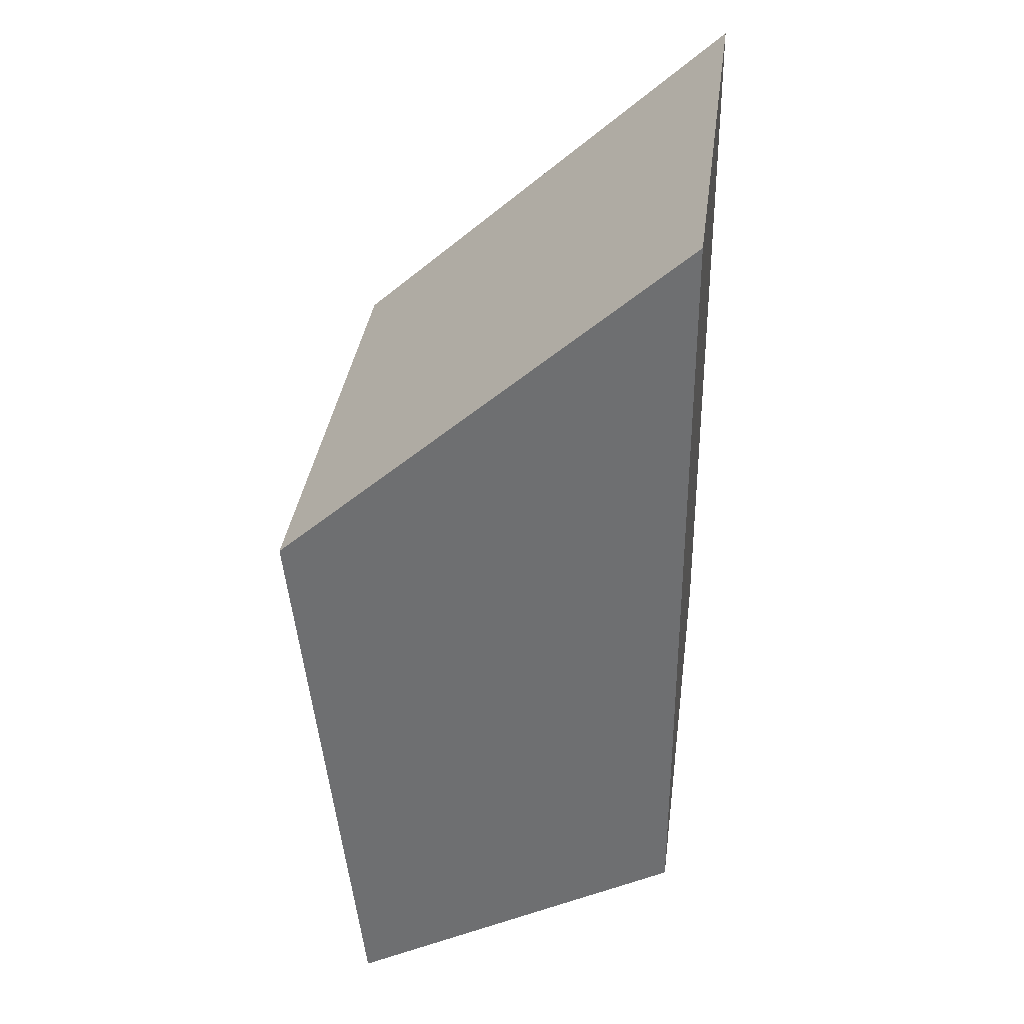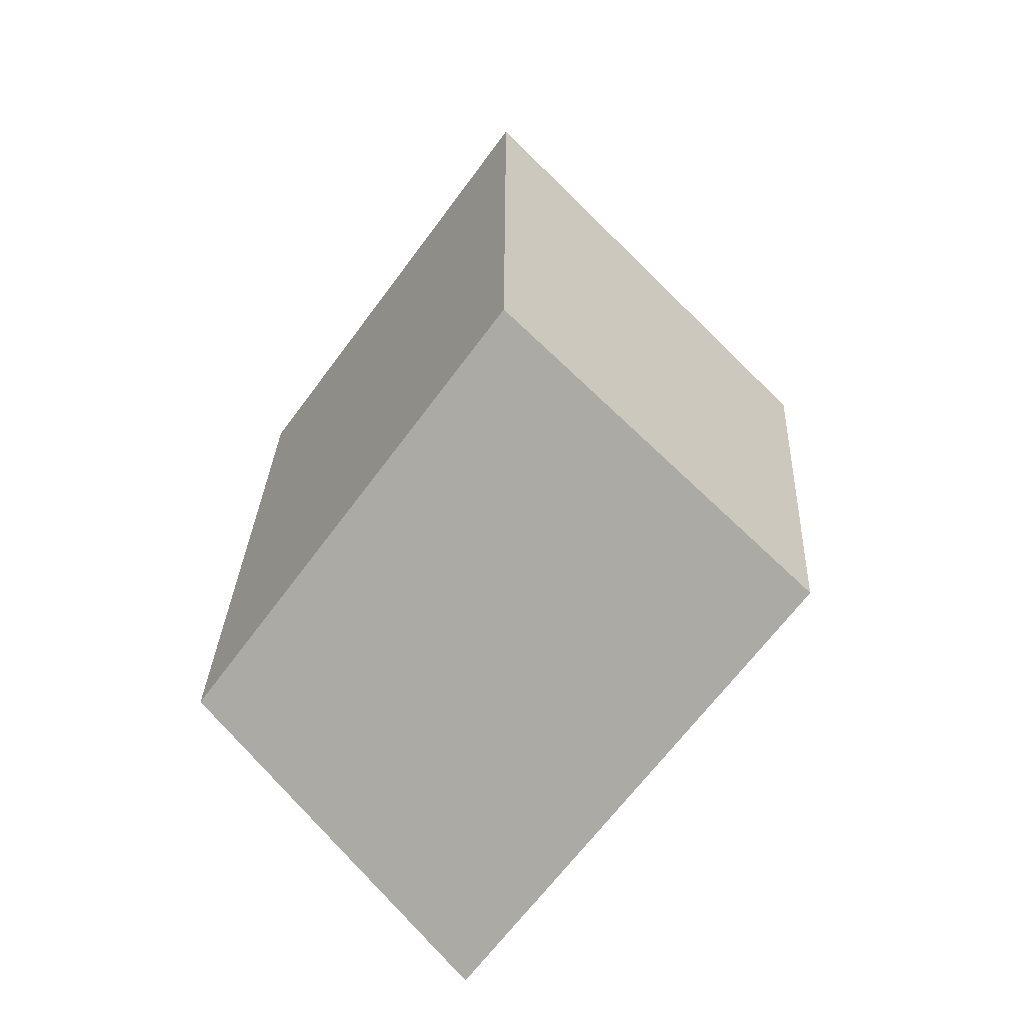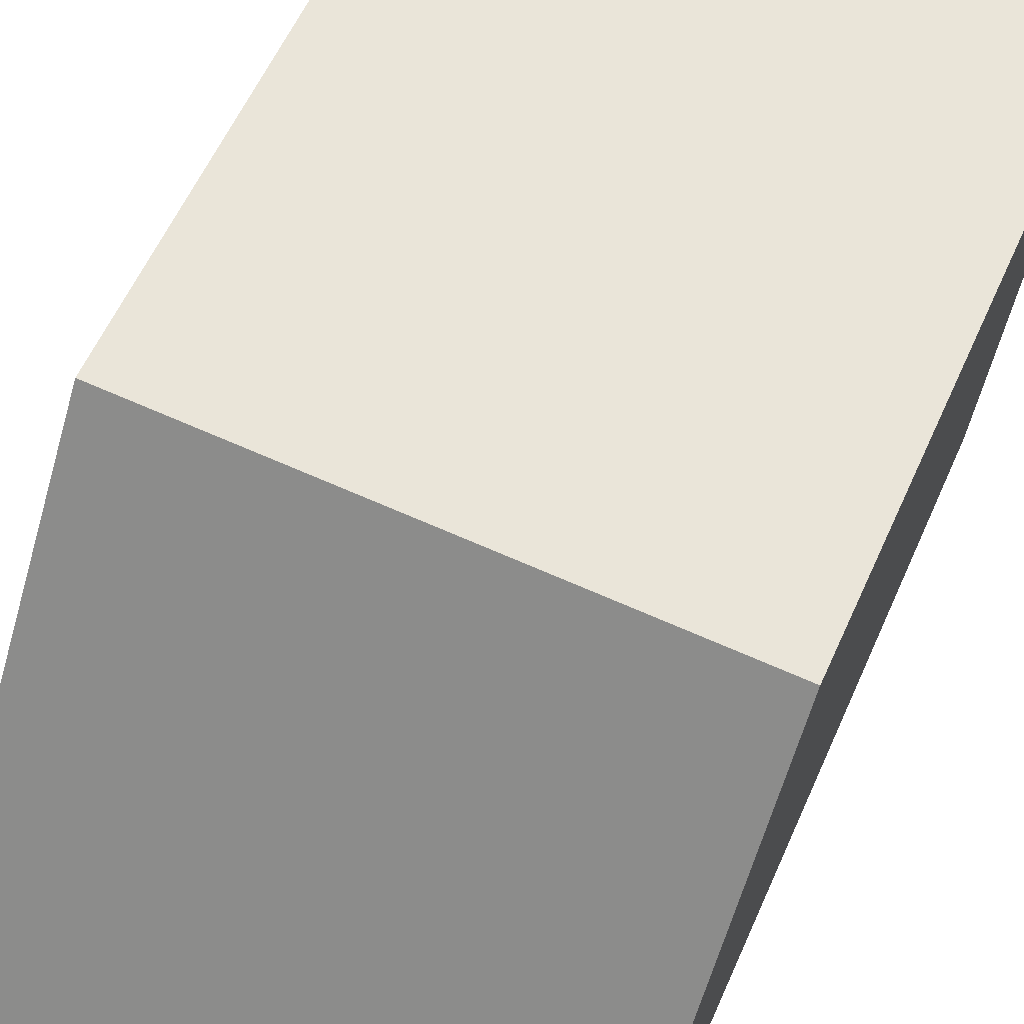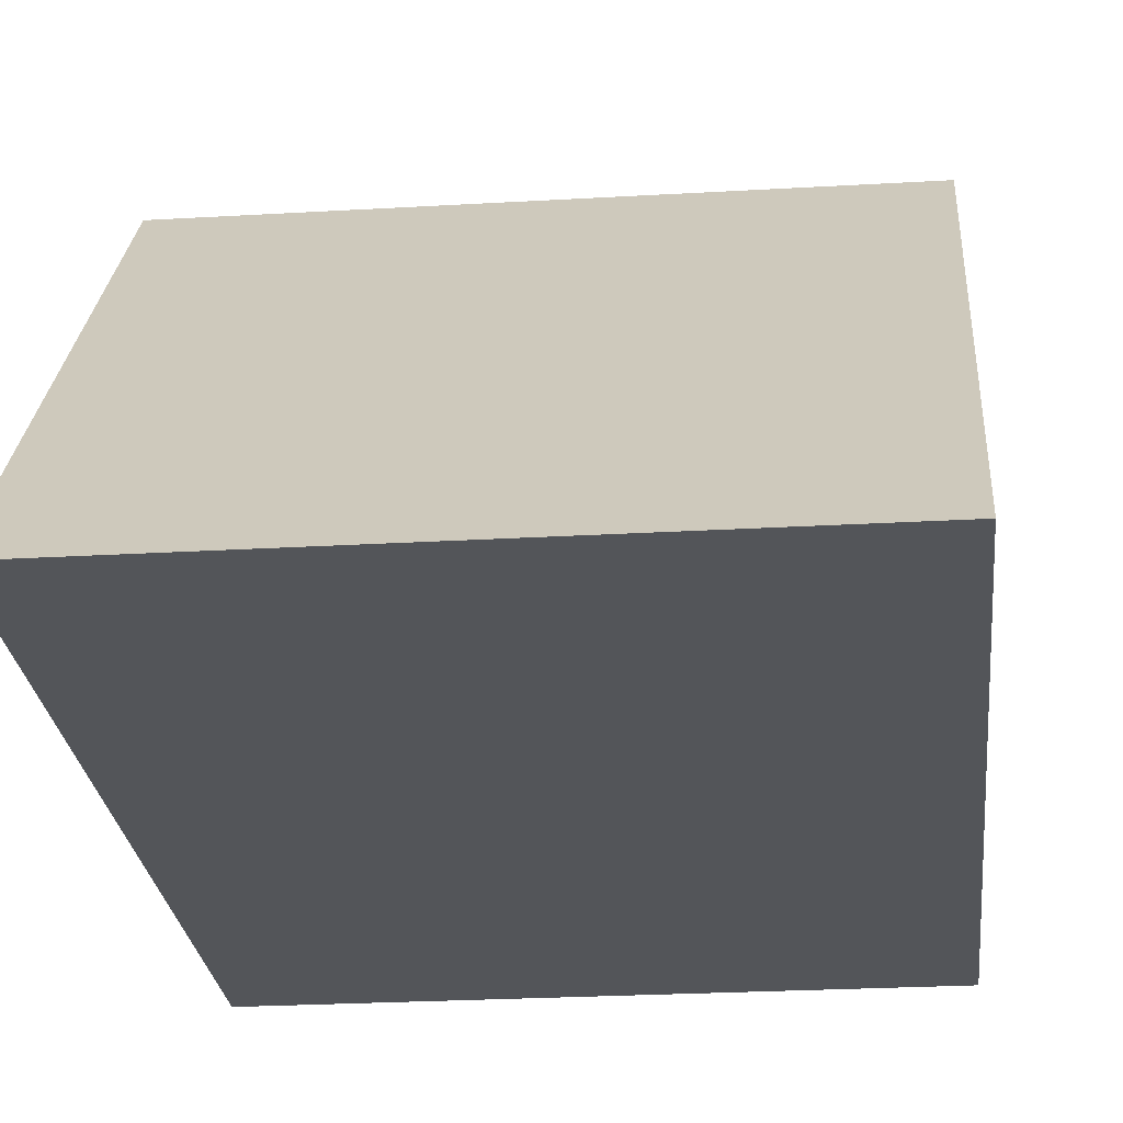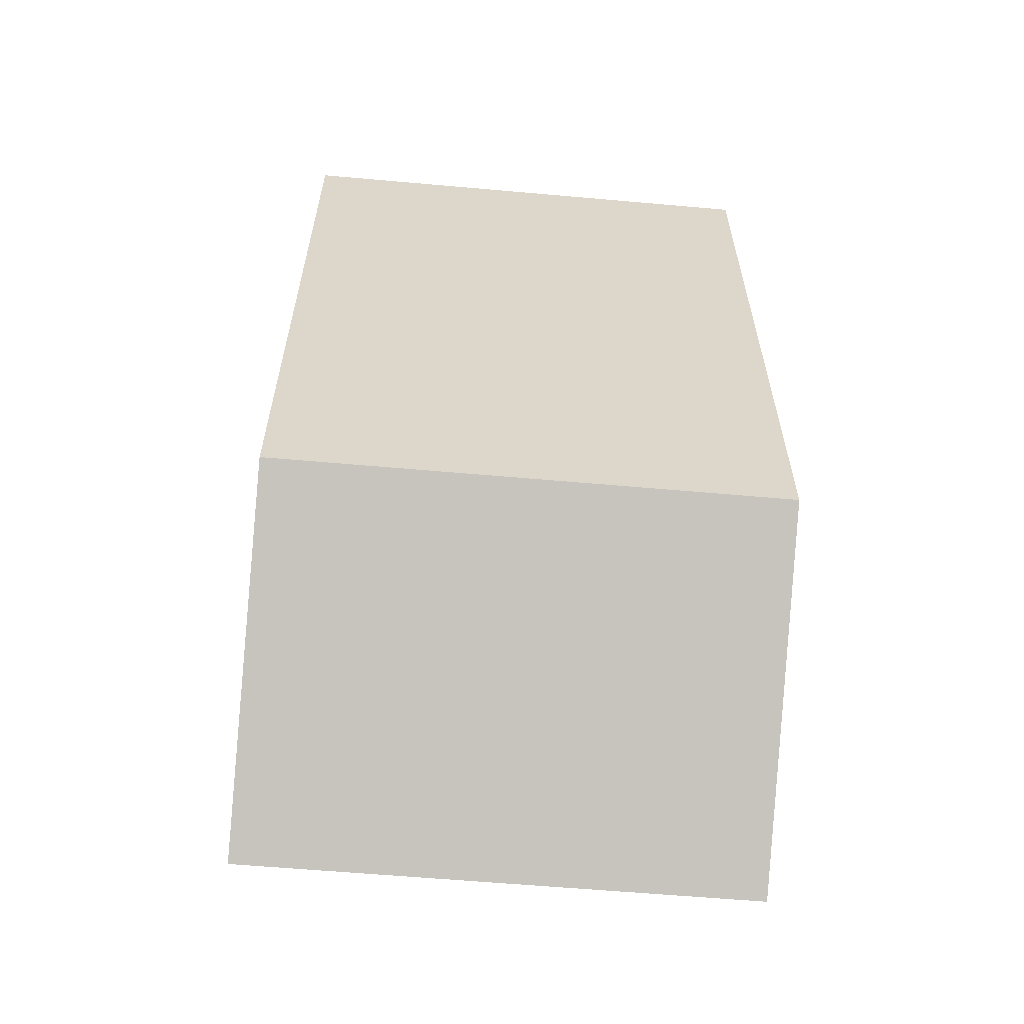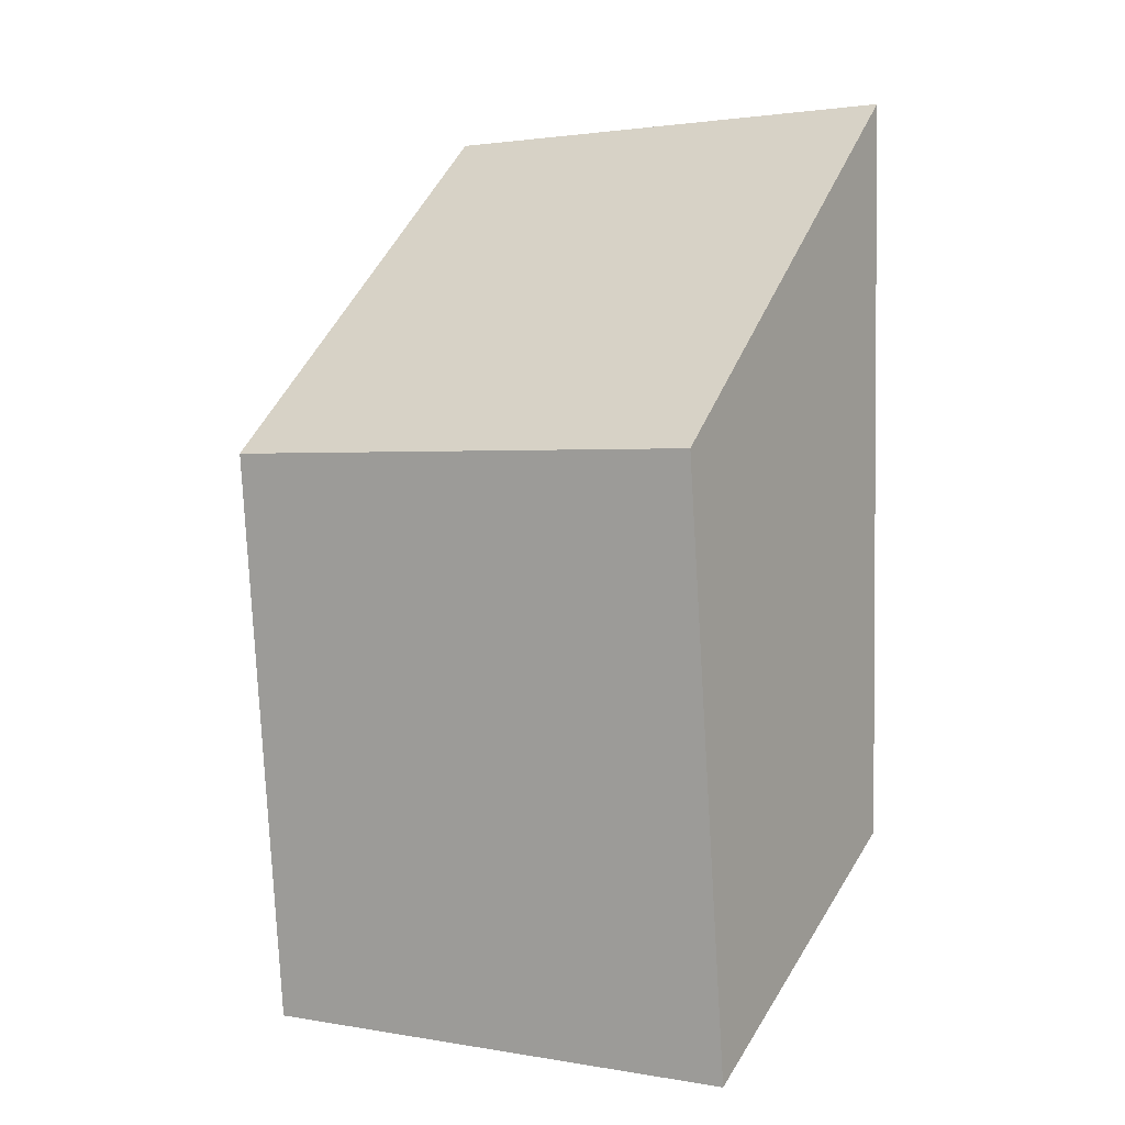
<metadata>
{"format":"obj","ext":"obj","renderer":"f3d","projection":"perspective","resolution":1024,"background":"white","views":[{"elev":34.5,"azim":97.3,"up":"+Y"},{"elev":-66.7,"azim":-126.6,"up":"+Y"},{"elev":65.9,"azim":-155.8,"up":"+Z"},{"elev":-24.3,"azim":-174.4,"up":"+Z"},{"elev":-60.0,"azim":174.8,"up":"+Y"},{"elev":1.9,"azim":31.9,"up":"+Y"}]}
</metadata>
<code>
g Cube.038
v -0.007 -0.0728 0.0009125
v 0.007 -0.0728 0.0009125
v 0.007 -0.08865 -0.0008614
v -0.007 -0.08865 -0.0008614
v 0.007 -0.0728 0.0009125
v 0.007 -0.06297 -0.01
v 0.007 -0.0835 -0.01
v 0.007 -0.08865 -0.0008614
v -0.007 -0.0835 -0.01
v 0.007 -0.0835 -0.01
v 0.007 -0.06297 -0.01
v -0.007 -0.06297 -0.01
v -0.007 -0.06297 -0.01
v 0.007 -0.06297 -0.01
v 0.007 -0.0728 0.0009125
v -0.007 -0.0728 0.0009125
v -0.007 -0.08865 -0.0008614
v 0.007 -0.08865 -0.0008614
v 0.007 -0.0835 -0.01
v -0.007 -0.0835 -0.01
v -0.007 -0.0728 0.0009125
v -0.007 -0.08865 -0.0008614
v -0.007 -0.0835 -0.01
v -0.007 -0.06297 -0.01
g Cube.038_0
f 3 2 1
f 4 3 1
f 7 6 5
f 8 7 5
f 11 10 9
f 12 11 9
f 15 14 13
f 16 15 13
f 19 18 17
f 20 19 17
f 23 22 21
f 24 23 21

</code>
